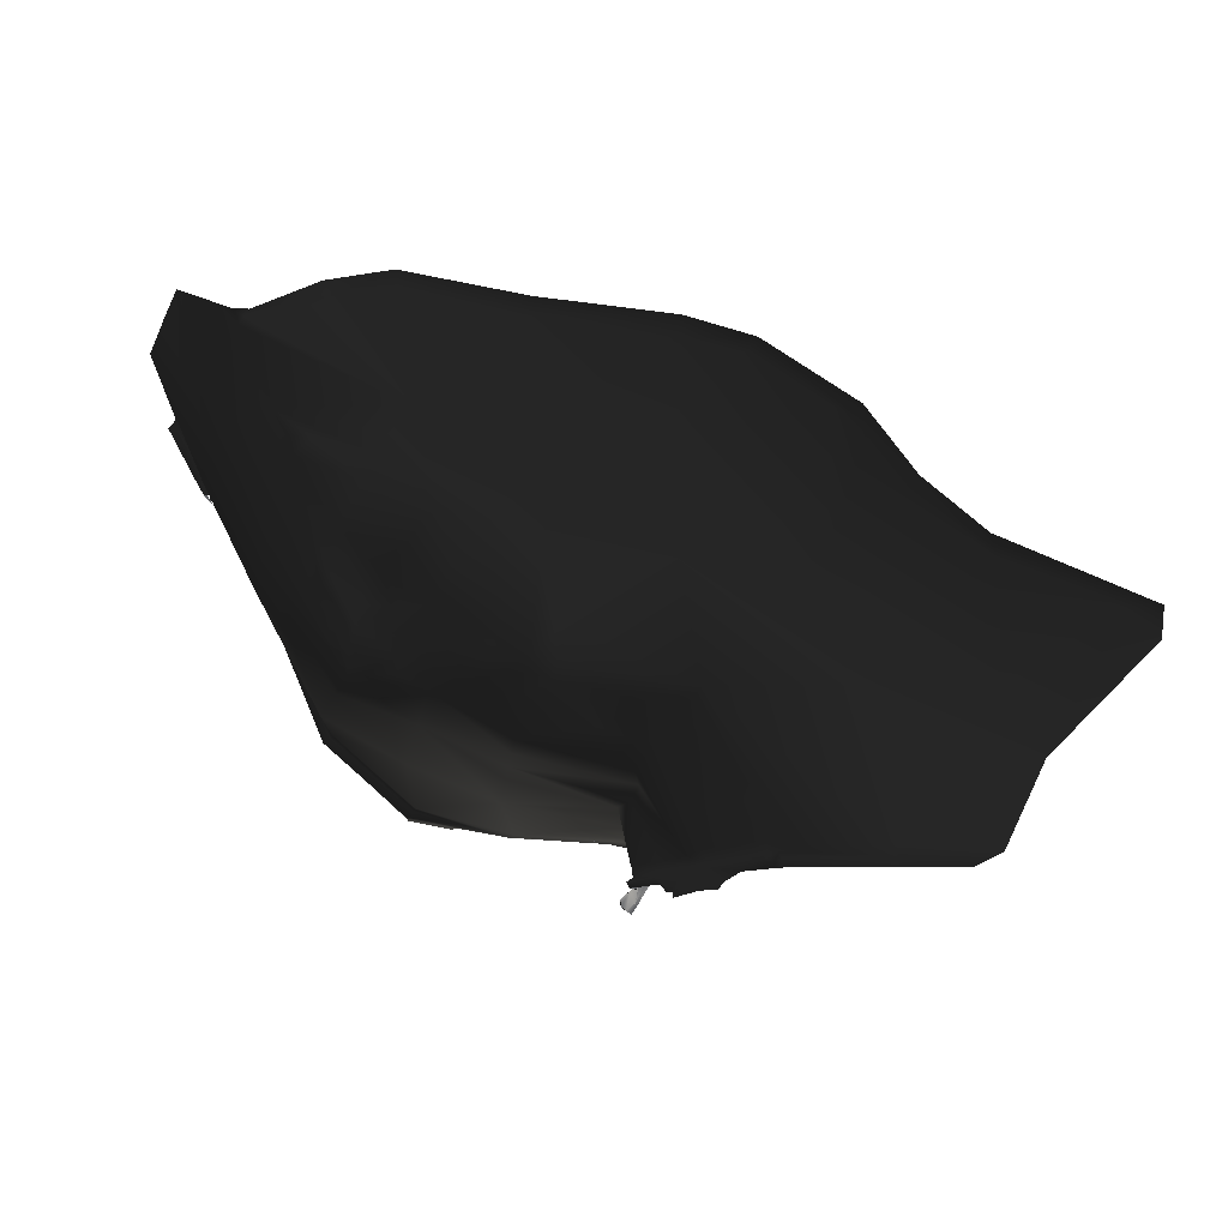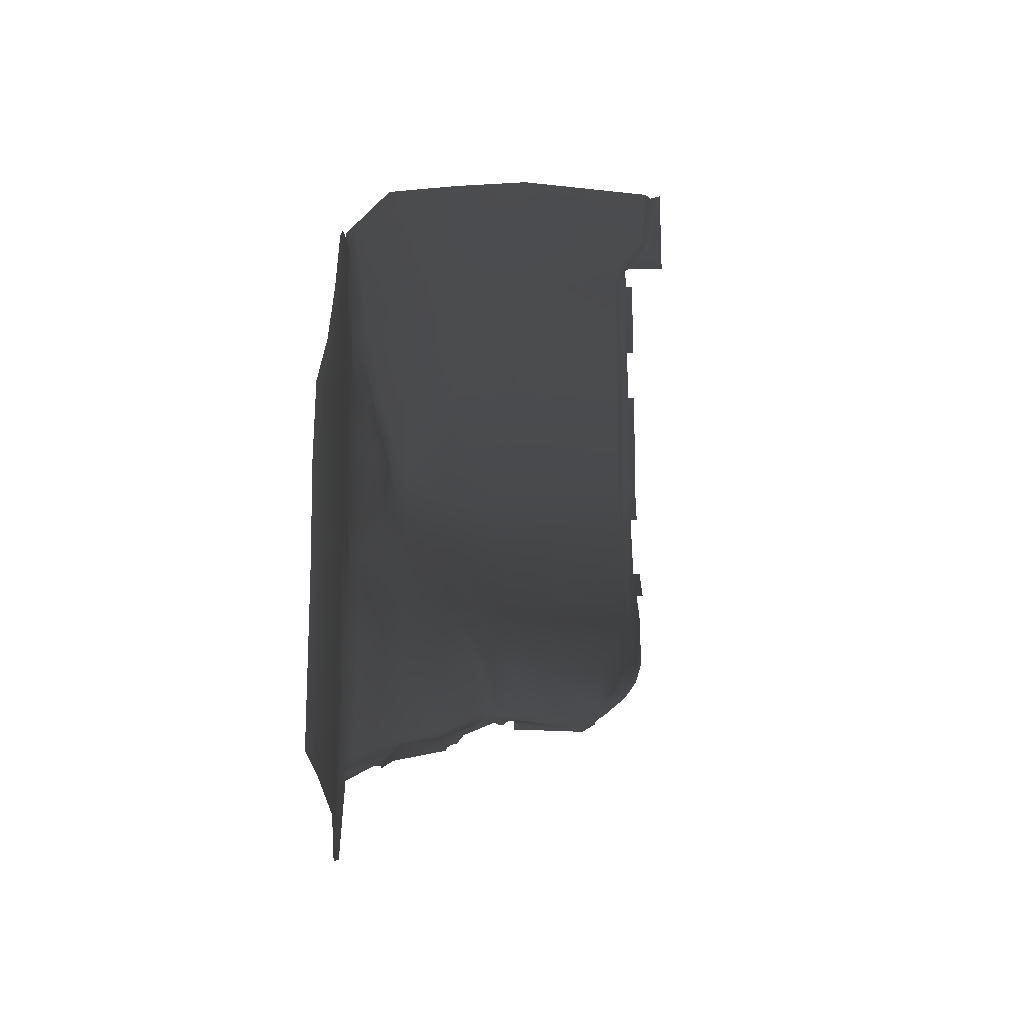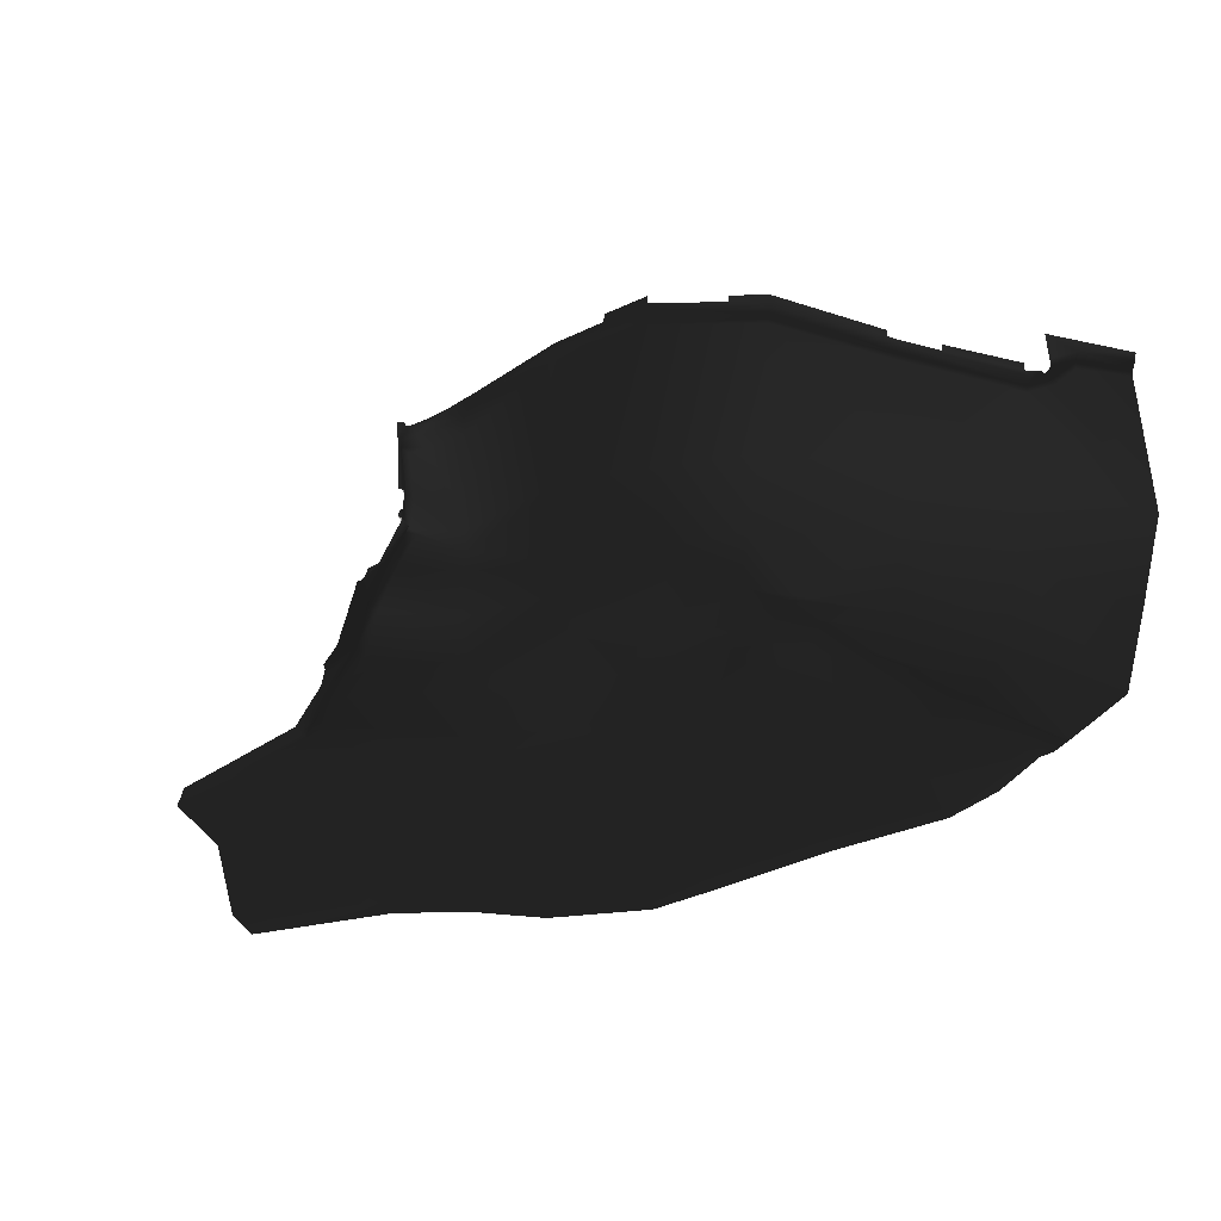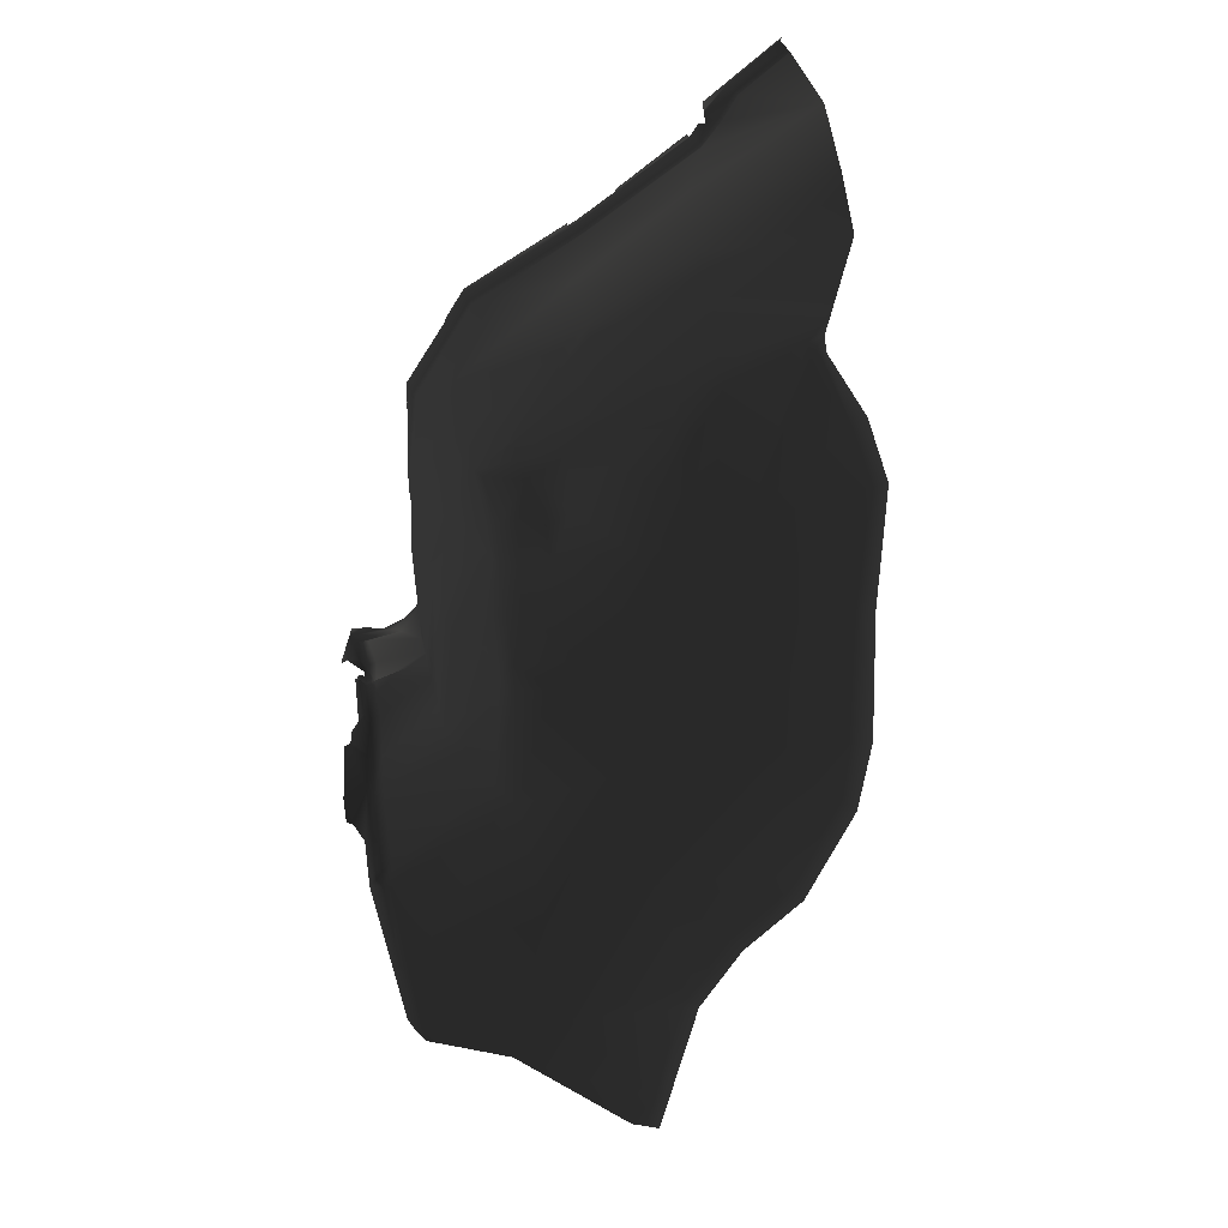
<metadata>
{"format":"obj","ext":"obj","renderer":"f3d","projection":"perspective","resolution":1024,"background":"white","views":[{"elev":-12.4,"azim":1.7,"up":"+Z"},{"elev":22.3,"azim":88.3,"up":"+Z"},{"elev":-34.5,"azim":-136.6,"up":"+Y"},{"elev":-61.1,"azim":-79.7,"up":"+Y"}]}
</metadata>
<code>
g
v 82.9 -0.2029 -221.2
v 83.24 -0.1467 -221.4
v 83.08 -0.09444 -221.6
v 83.4 -0.199 -221.2
v 85.63 -0.0733 -220.8
v 85.44 -0.1832 -220.4
v 87.48 -0.1674 -220.1
v 87.57 -0.05805 -220.5
v 91.34 -0.1845 -220.9
v 91.37 -0.06035 -221.5
v 95.52 -0.2403 -221.5
v 95.49 -0.09685 -222.2
v 97.62 -0.5113 -222.3
v 97.28 -0.3152 -222.6
v 99.73 -0.2859 -224.3
v 100.5 -0.5507 -224.2
v 100.5 -0.2889 -225
v 102 -0.5614 -226.3
v 101.7 -0.3142 -226.7
v 103.2 -0.3396 -227.9
v 103.8 -0.5721 -227.9
v 104 -0.327 -228.5
v 108.4 -0.4745 -229.9
v 107.4 -0.2187 -229.9
v 108.4 -0.309 -230.4
v 83.08 -0.09444 -221.6
v 83.24 -0.1467 -221.4
v 83.69 -0.08856 -221.7
v 85.63 -0.0733 -220.8
v 88 -0.000335 -224
v 87.57 -0.05805 -220.5
v 91.37 -0.06035 -221.5
v 91.49 -0 -224.3
v 95.49 -0.09685 -222.2
v 95.37 -0.000335 -224.7
v 97.28 -0.3152 -222.6
v 91.68 -0 -227.6
v 99.73 -0.2859 -224.3
v 95.37 -0.000335 -228.5
v 99.37 -0.000335 -228.5
v 100.5 -0.2889 -225
v 101.7 -0.3142 -226.7
v 103.2 -0.3396 -227.9
v 104 -0.000335 -232
v 104 -0.327 -228.5
v 107.4 -0.2187 -229.9
v 108.4 -0.309 -230.4
v 108.4 -0.1344 -230.8
v 105.2 -0 -234
v 100 -0.000335 -232
v 101.2 -0.1795 -236.4
v 104 -0.09978 -236.5
v 96 -0.000335 -232
v 92.33 -6.2e-05 -230.4
v 91.57 -0 -228.8
v 92.43 -7.7e-05 -231.4
v 92.06 -5e-05 -231.3
v 98.05 -0.1752 -236.3
v 92 -4e-05 -230.5
v 91.34 -0 -231.2
v 91.52 -0 -229.4
v 101.1 -0.1623 -236.6
v 97.99 -0.1809 -236.5
v 98.06 -0.1628 -236.7
v 101 0.001005 -236.9
v 98.03 -0.01012 -236.9
v 101.2 0.001722 -236.9
v 101.2 -0.1619 -236.6
v 103.1 0.008917 -236.9
v 102.1 -0.1583 -236.6
v 103.6 -0.1185 -236.7
v 83.08 -0.09444 -221.6
v 83.69 -0.08856 -221.7
v 88 -0.000335 -224
v 84 -0.000335 -224
v 91.49 -0 -224.3
v 91.68 -0 -227.6
v 87.33 -0.000331 -224.8
v 88.56 -0.000331 -226.2
v 90.16 -0.00017 -227.3
v 91.57 -0 -228.8
v 88.76 -0.000335 -226.9
v 90.11 -0.000174 -227.9
v 91.52 -0 -229.4
v 87.03 -0.000331 -225.4
v 86.67 0.06476 -226.2
v 85.22 -0.000331 -224.9
v 84.35 -0.000331 -224.8
v 84.71 -0.000331 -225.4
v 85.92 0.5069 -227.3
v 88.76 -0.000335 -226.9
v 88.27 0.0424 -227.4
v 87.74 0.4196 -228.1
v 87.35 0.931 -228.8
v 86.35 1.002 -228.5
v 86.68 1.407 -229.4
v 87.71 1.085 -229.6
v 88.62 0.5339 -229.5
v 89.17 0.07933 -228.6
v 88.76 -0.000335 -226.9
v 90.58 0.2292 -229.9
v 90.27 0.4266 -230.7
v 91.34 -0 -231.2
v 82.9 -0.2029 -221.2
v 83.08 -0.09444 -221.6
v 82.48 0.1392 -220.9
v 83.19 4.056 -227.6
v 83.74 1.965 -227.4
v 85.24 1.957 -229.9
v 85.55 3.486 -231.5
v 86.08 1.953 -231.3
v 83.53 0.4715 -224
v 82.48 0.1392 -220.9
v 83.08 -0.09444 -221.6
v 84 -0.000335 -224
v 83.92 0.447 -224.9
v 84.35 -0.000331 -224.8
v 83.94 0.8901 -225.8
v 82.43 1.948 -224
v 84.32 0.4144 -225.5
v 84.71 -0.000331 -225.4
v 84.17 0.697 -226
v 84.51 0.9772 -227.3
v 83.74 1.965 -227.4
v 84.7 0.7285 -227.3
v 84.93 1.519 -228.8
v 85.2 0.7993 -227.4
v 85.92 0.5069 -227.3
v 85.73 1.089 -228.7
v 86.35 1.002 -228.5
v 86.68 1.407 -229.4
v 85.12 1.38 -229
v 85.4 1.862 -230
v 85.24 1.957 -229.9
v 85.75 1.484 -230
v 86.08 1.953 -231.3
v 86.33 1.351 -229.9
v 87.71 1.085 -229.6
v 87.9 3.657 -232.4
v 85.55 3.486 -231.5
v 88.37 1.94 -231.7
v 86.14 1.622 -231.1
v 87.37 1.135 -230.3
v 88.62 0.5339 -229.5
v 87.6 1.239 -230.9
v 88.71 0.9005 -230.5
v 90.27 0.4266 -230.7
v 87.53 1.612 -231.3
v 88.7 1.03 -231.1
v 88.46 1.391 -231.3
v 90.07 1.042 -231.7
v 90.83 1.939 -233
v 91.08 0.9018 -232.1
v 90.06 0.8523 -231.6
v 91.13 0.7262 -231.9
v 91.24 0.2703 -231.5
v 90.17 0.5203 -231.1
v 91.34 -0 -231.2
v 82.79 10.51 -227.7
v 80.77 10.46 -223.7
v 80.82 6.785 -224.3
v 82.61 6.29 -227.8
v 81.68 4.199 -224.1
v 84.43 10.45 -231.5
v 83.19 4.056 -227.6
v 84.8 5.655 -231.8
v 85.55 3.486 -231.5
v 87.32 5.745 -233.2
v 87.11 10.52 -233.8
v 87.9 3.657 -232.4
v 90.11 6.009 -234.3
v 90.23 10.38 -234.7
v 90.37 4.519 -233.8
v 90.51 3.737 -233.6
v 93.81 7.052 -234.9
v 93.58 9.384 -234.9
v 94.35 8.741 -235.8
v 93.99 7.818 -236.8
v 94.06 6.439 -236.4
v 93.71 5.882 -234.7
v 93.58 5.174 -234.6
v 94.24 5.402 -236.3
v 94.16 6.4 -236.7
v 94.17 6.056 -236.7
v 94.19 5.372 -236.6
v 94.07 5.054 -236.6
v 93.95 5.079 -236.3
v 94.9 4.345 -236.6
v 93.96 4.713 -234.5
v 94.79 4.365 -236.2
v 95.68 3.184 -236.5
v 94.21 3.315 -234.2
v 90.65 2.936 -233.3
v 95.56 3.195 -236.2
v 96.1 1.929 -236.5
v 95.97 1.93 -236.2
v 94.13 1.936 -233.9
v 90.83 1.939 -233
v 88.37 1.94 -231.7
v 90.83 1.939 -233
v 90.65 2.936 -233.3
v 87.9 3.657 -232.4
v 90.51 3.737 -233.6
v 88.21 11.25 -234.4
v 86.77 11.25 -234.1
v 86.82 11 -234.1
v 88.33 11 -234.4
v 86.81 10.73 -234.1
v 85.04 11 -232.5
v 85.04 11.25 -232.5
v 84.14 11.25 -231.7
v 90.15 10.57 -234.8
v 90 11 -234.7
v 84.12 10.76 -231.7
v 82.62 11.25 -228.2
v 82.61 11 -228.2
v 93.17 10.58 -234.9
v 93.16 10.75 -235
v 94.16 10.31 -235.2
v 94.1 10.5 -235.2
v 93.63 10.04 -235
v 94.54 9.945 -235.6
v 94.5 10.07 -235.6
v 94.42 9.298 -236.4
v 90.23 10.38 -234.7
v 87.11 10.52 -233.8
v 93.58 9.384 -234.9
v 87.02 10.66 -233.9
v 84.43 10.45 -231.5
v 84.34 10.61 -231.6
v 82.79 10.51 -227.7
v 82.72 10.68 -227.7
v 80.77 10.46 -223.7
v 82.49 10.86 -227.9
v 82.53 11 -227.9
v 82 11 -226.9
v 81.81 11 -226.5
v 80.69 10.64 -223.8
v 80.56 11 -224.1
v 81.83 11.25 -226.5
v 80.51 11.25 -224.1
v 80.47 10.82 -223.9
v 80.48 11 -224
v 80.2 11 -223.7
v 80.21 11 -223.5
v 80.18 11.01 -223.1
v 79.95 11.17 -223.5
v 80.2 10.87 -223
v 79.67 11.78 -222.5
v 78.98 6.929 -220.1
v 80.82 6.785 -224.3
v 79.73 11.62 -222.4
v 81.68 4.199 -224.1
v 78.78 11.8 -220.7
v 80.01 4.067 -220
v 78.7 11.97 -220.8
v 80.95 1.457 -220
v 79.45 11.95 -222.7
v 78.48 12.13 -220.9
v 79.97 11.47 -223.5
v 78.47 12.5 -220.8
v 80.01 12.5 -223.5
v 82.43 1.948 -224
v 82.48 0.1392 -220.9
v 83.53 0.4715 -224
v 83.19 4.056 -227.6
v 83.74 1.965 -227.4
v 94.19 5.372 -236.6
v 94.07 5.054 -236.6
v 93.81 5.051 -236.7
v 94.9 4.345 -236.6
v 94.65 4.342 -236.7
v 93.81 5.051 -236.7
v 94.1 5.369 -236.8
v 94.17 6.056 -236.7
v 94.77 4.251 -236.9
v 93.91 5.291 -236.9
v 93.81 5.051 -236.7
v 94.13 5.502 -236.9
v 94.8 4.164 -236.9
v 94.06 5.676 -236.9
v 94.04 5.755 -236.8
v 94.14 5.826 -236.7
v 94.12 6.017 -236.7
v 94.16 6.4 -236.7
v 95.1 3.676 -237.2
v 94.98 3.918 -237.2
v 95.42 3.181 -236.7
v 95.17 3.55 -237.2
v 95.68 3.184 -236.5
v 95.85 1.926 -236.7
v 95.17 3.478 -237.4
v 96.1 1.929 -236.5
v 95.86 1.594 -237.4
v 96.56 1.168 -237.2
v 96.4 1.167 -237.4
v 97.02 0.918 -236.9
v 96.94 0.837 -236.7
v 97.15 0.8836 -236.5
v 95.97 1.93 -236.2
v 97.02 0.8946 -236.2
v 97.62 0.2532 -236.2
v 97.74 0.2326 -236.5
v 97.57 0.1424 -236.6
v 97.71 0.05641 -236.8
v 98.03 -0.01012 -236.9
v 97.84 -0.09089 -236.8
v 97.77 -0.08969 -236.6
v 98.06 -0.1628 -236.7
v 93.99 7.818 -236.8
v 94.06 6.439 -236.4
v 94.01 7.846 -237.1
v 94.35 8.741 -235.8
v 93.9 6.396 -236.9
v 93.6 6.017 -237.2
v 94.43 9.133 -236.1
v 93.74 7.842 -237.3
v 93.64 6.089 -237.4
v 93.74 7.842 -237.3
v 93.63 6.017 -237.2
v 93.67 6.017 -237.4
v 93.74 7.842 -237.3
v 93.89 8.568 -237.4
v 94.01 8.758 -237.1
v 93.96 8.702 -237.2
v 94 8.767 -237.2
v 94.16 9 -236.9
v 94.22 8.884 -236.7
v 94.17 8.997 -236.8
v 94.3 9.084 -236.6
v 94.26 9.642 -235.5
v 97.77 -0.08969 -236.6
v 97.57 0.1424 -236.6
v 97.74 0.2326 -236.5
v 97.99 -0.1809 -236.5
v 97.84 -0.09089 -236.8
v 98.06 -0.1628 -236.7
v 97.62 0.2532 -236.2
v 98.05 -0.1752 -236.3
v 95.45 0.4541 -232.6
v 96 -0.000335 -232
v 97.02 0.8946 -236.2
v 92.43 -7.7e-05 -231.4
v 94.64 1.365 -233.4
v 95.97 1.93 -236.2
v 94.13 1.936 -233.9
v 93.24 1.166 -232.9
v 92.26 0.3147 -231.8
v 92.06 -5e-05 -231.3
v 94.13 1.936 -233.9
v 90.83 1.939 -233
v 91.08 0.9018 -232.1
v 91.94 0.3008 -231.7
v 91.34 -0 -231.2
v 91.13 0.7262 -231.9
v 91.24 0.2703 -231.5
g rend_exterior_exterior_ground_37.part0
f 1 2 3
f 1 4 2
f 5 2 4
f 4 6 5
f 5 6 7
f 7 8 5
f 8 7 9
f 9 10 8
f 10 9 11
f 11 12 10
f 12 11 13
f 13 14 12
f 15 14 13
f 13 16 15
f 15 16 17
f 17 16 18
f 18 19 17
f 20 19 18
f 18 21 20
f 20 21 22
f 22 21 23
f 23 24 22
f 24 23 25
f 1 2 3
g rend_exterior_exterior_ground_37.part1
f 26 27 28
f 28 27 29
f 30 28 29
f 29 31 30
f 30 31 32
f 32 33 30
f 33 32 34
f 34 35 33
f 35 34 36
f 37 33 35
f 38 35 36
f 35 39 37
f 40 35 38
f 35 40 39
f 38 41 40
f 40 41 42
f 42 43 40
f 44 40 43
f 43 45 44
f 46 44 45
f 47 48 46
f 46 48 49
f 49 44 46
f 40 44 50
f 50 44 49
f 39 40 50
f 49 51 50
f 51 49 52
f 50 53 39
f 53 50 51
f 54 39 53
f 37 39 54
f 54 55 37
f 53 56 54
f 54 56 57
f 51 58 53
f 57 59 54
f 55 54 59
f 59 57 60
f 59 61 55
f 60 61 59
f 51 62 58
f 63 58 62
f 62 64 63
f 65 66 64
f 64 62 65
f 67 65 62
f 62 68 67
f 62 51 68
f 69 67 68
f 51 70 68
f 68 70 69
f 70 51 52
f 69 70 71
f 52 71 70
f 26 27 28
g rend_exterior_exterior_ground_37.part2
f 72 73 74
f 74 75 72
f 74 76 77
f 78 75 74
f 79 74 77
f 78 74 79
f 77 80 79
f 80 77 81
f 78 79 82
f 82 79 80
f 83 80 81
f 83 82 80
f 81 84 83
f 82 85 78
f 75 78 85
f 86 85 82
f 85 87 75
f 87 85 86
f 87 88 75
f 89 88 87
f 86 89 87
f 86 90 89
f 91 92 86
f 90 86 92
f 92 93 90
f 90 93 94
f 94 95 90
f 96 95 94
f 94 97 96
f 98 97 94
f 94 93 98
f 98 93 92
f 92 99 98
f 99 92 100
f 100 83 99
f 98 99 101
f 101 99 83
f 101 102 98
f 83 84 101
f 103 102 101
f 101 84 103
f 72 73 74
g rend_exterior_exterior_ground_37.part3
f 104 105 106
f 104 105 106
g rend_exterior_exterior_ground_37.part4
f 107 108 109
f 110 107 109
f 109 111 110
f 112 113 114
f 114 115 112
f 116 112 115
f 115 117 116
f 118 112 116
f 119 112 118
f 120 116 117
f 117 121 120
f 116 122 118
f 122 116 120
f 119 118 123
f 123 124 119
f 118 122 125
f 125 123 118
f 125 122 120
f 126 124 123
f 126 123 125
f 127 120 121
f 120 127 125
f 121 128 127
f 129 127 128
f 125 127 129
f 128 130 129
f 129 130 131
f 125 132 126
f 129 132 125
f 124 126 133
f 133 134 124
f 126 132 135
f 135 133 126
f 135 132 129
f 133 136 134
f 136 133 135
f 131 137 129
f 129 137 135
f 137 131 138
f 139 140 136
f 136 141 139
f 135 137 142
f 135 142 136
f 138 143 137
f 143 138 144
f 145 142 137
f 137 143 145
f 142 145 136
f 144 146 143
f 146 144 147
f 148 136 145
f 141 136 148
f 149 145 143
f 148 145 149
f 143 146 149
f 148 150 141
f 149 150 148
f 141 150 151
f 151 150 149
f 151 152 141
f 151 153 152
f 153 151 154
f 149 154 151
f 154 155 153
f 156 155 154
f 157 154 149
f 154 157 156
f 149 146 157
f 147 157 146
f 158 156 157
f 157 147 158
f 107 108 109
g rend_exterior_exterior_ground_37.part5
f 159 160 161
f 161 162 159
f 162 161 163
f 164 159 162
f 163 165 162
f 166 162 165
f 162 166 164
f 165 167 166
f 164 166 168
f 168 166 167
f 168 169 164
f 167 170 168
f 169 168 171
f 171 168 170
f 171 172 169
f 170 173 171
f 170 174 173
f 172 171 175
f 175 176 172
f 177 176 175
f 178 177 175
f 175 179 178
f 180 175 171
f 179 175 180
f 171 173 181
f 181 180 171
f 181 173 174
f 180 182 179
f 182 180 181
f 183 179 182
f 182 184 183
f 182 185 184
f 186 185 182
f 182 187 186
f 181 187 182
f 188 186 187
f 187 181 189
f 174 189 181
f 187 190 188
f 189 190 187
f 191 188 190
f 192 189 174
f 190 189 192
f 174 193 192
f 190 194 191
f 192 194 190
f 195 191 194
f 194 196 195
f 197 196 194
f 194 192 197
f 197 192 193
f 193 198 197
f 159 160 161
g rend_exterior_exterior_ground_37.part6
f 199 200 201
f 201 202 199
f 201 203 202
f 204 205 206
f 206 207 204
f 206 208 207
f 208 206 209
f 210 211 209
f 207 208 212
f 213 207 212
f 211 214 209
f 209 214 208
f 215 216 211
f 216 214 211
f 217 213 212
f 218 213 217
f 218 217 219
f 219 220 218
f 221 219 217
f 212 221 217
f 220 219 222
f 222 219 221
f 222 223 220
f 222 224 223
f 221 212 225
f 226 225 212
f 225 227 221
f 212 228 226
f 208 228 212
f 229 226 228
f 230 228 208
f 228 230 229
f 208 214 230
f 231 229 230
f 230 232 231
f 232 230 214
f 233 231 232
f 214 234 232
f 234 214 216
f 216 235 234
f 234 235 236
f 234 236 237
f 232 238 233
f 238 232 234
f 234 237 239
f 239 237 240
f 240 241 239
f 239 242 234
f 234 242 238
f 243 242 239
f 244 242 243
f 242 244 245
f 245 238 242
f 245 246 238
f 245 247 246
f 238 246 248
f 248 233 238
f 249 246 247
f 250 233 248
f 250 251 233
f 252 248 246
f 248 252 250
f 246 249 252
f 253 251 250
f 252 254 250
f 254 252 249
f 250 255 253
f 249 256 254
f 253 255 257
f 256 249 258
f 247 258 249
f 258 259 256
f 247 260 258
f 261 259 258
f 260 262 258
f 258 262 261
f 257 263 253
f 263 257 264
f 264 265 263
f 266 253 263
f 263 267 266
f 268 269 270
f 269 271 272
f 272 273 269
f 273 274 268
f 275 268 274
f 273 272 276
f 274 273 277
f 276 277 278
f 277 279 274
f 280 276 272
f 274 279 281
f 274 281 282
f 274 282 283
f 274 283 275
f 284 275 283
f 285 275 284
f 286 287 280
f 286 280 272
f 272 288 286
f 288 272 271
f 289 286 288
f 271 290 288
f 288 291 289
f 291 288 290
f 292 289 291
f 290 293 291
f 291 294 292
f 295 296 294
f 295 294 291
f 291 297 295
f 298 291 293
f 297 291 298
f 293 299 298
f 299 293 300
f 300 301 299
f 301 302 303
f 303 299 301
f 299 303 304
f 304 298 299
f 297 298 304
f 304 305 297
f 305 306 297
f 307 305 304
f 307 306 305
f 304 308 307
f 306 307 309
f 310 311 285
f 285 312 310
f 313 310 312
f 312 285 314
f 284 314 285
f 314 284 315
f 312 316 313
f 227 313 316
f 314 317 312
f 316 312 317
f 314 315 318
f 319 314 318
f 318 315 320
f 318 320 321
f 322 318 323
f 324 317 323
f 323 325 324
f 324 325 326
f 326 327 324
f 328 319 324
f 328 324 327
f 317 328 316
f 327 329 328
f 328 329 330
f 328 330 224
f 328 224 316
f 316 224 222
f 222 331 316
f 316 331 227
f 221 331 222
f 227 331 221
f 199 200 201
g rend_exterior_exterior_ground_37.part7
f 332 333 334
f 334 335 332
f 336 332 335
f 335 337 336
f 335 334 338
f 338 339 335
f 339 338 340
f 340 341 339
f 340 338 342
f 343 341 340
f 342 344 340
f 344 342 345
f 345 346 344
f 344 346 347
f 340 348 343
f 348 340 344
f 344 347 348
f 349 343 348
f 347 350 351
f 351 352 347
f 348 347 352
f 348 353 349
f 353 348 352
f 354 349 353
f 352 355 353
f 353 356 354
f 355 356 353
f 332 333 334

</code>
